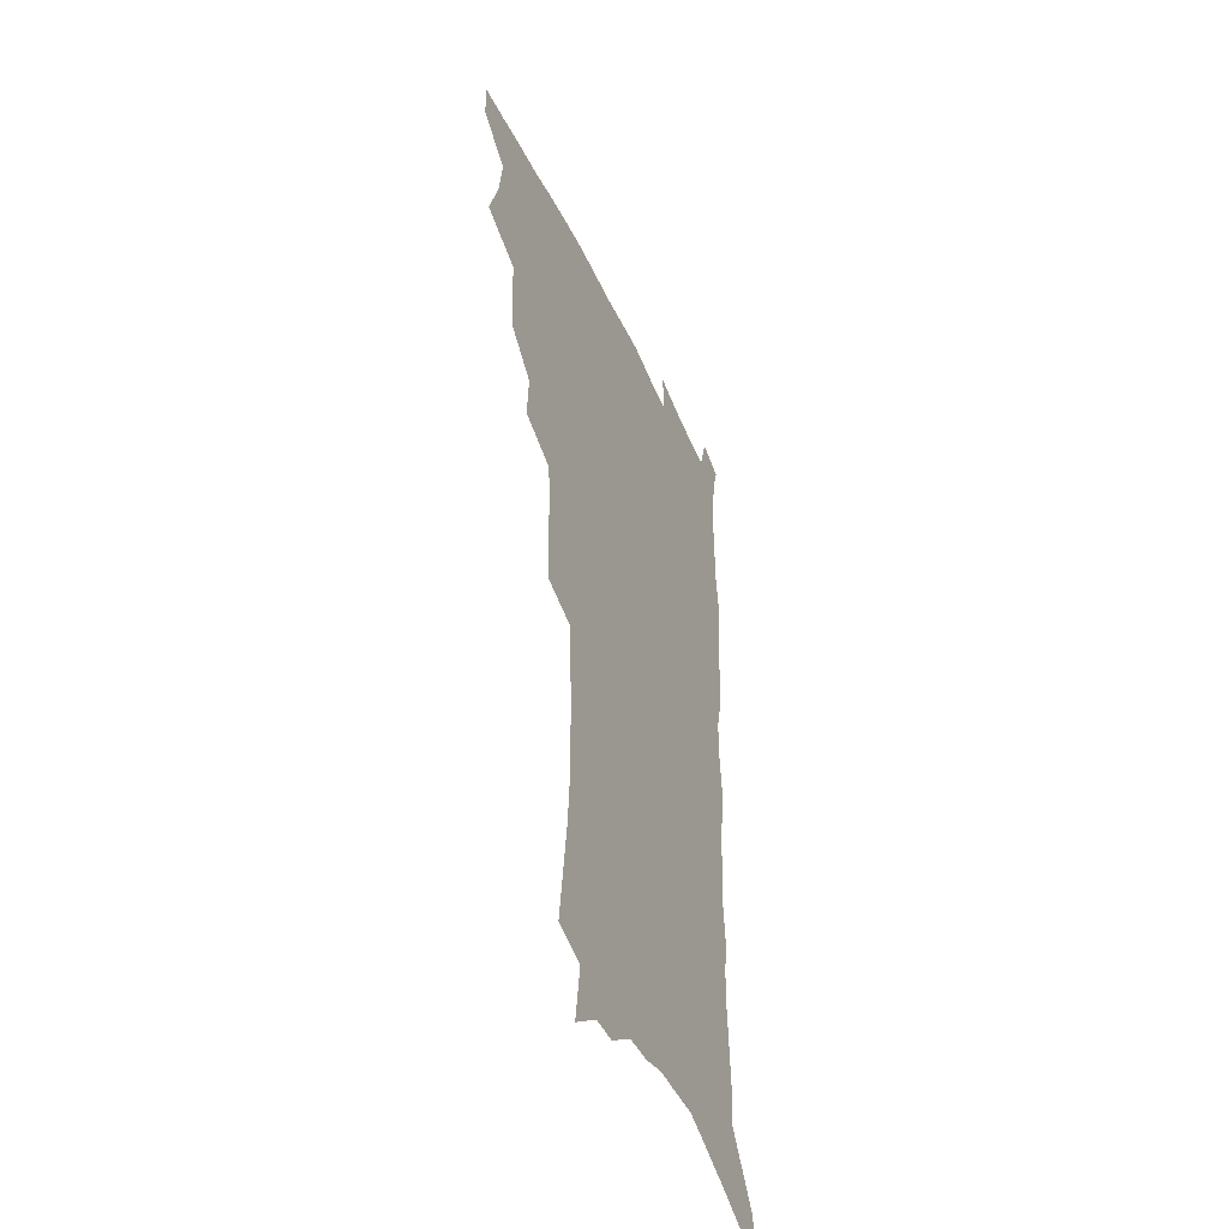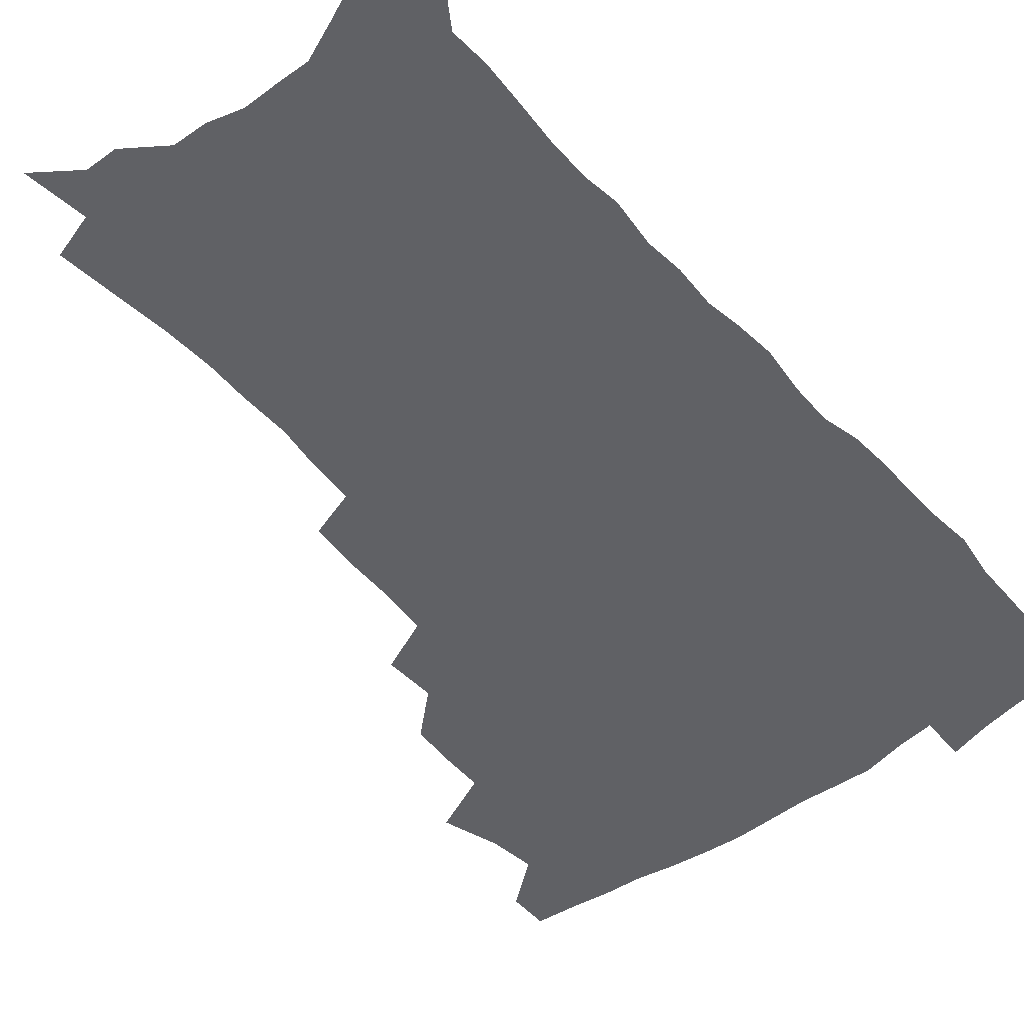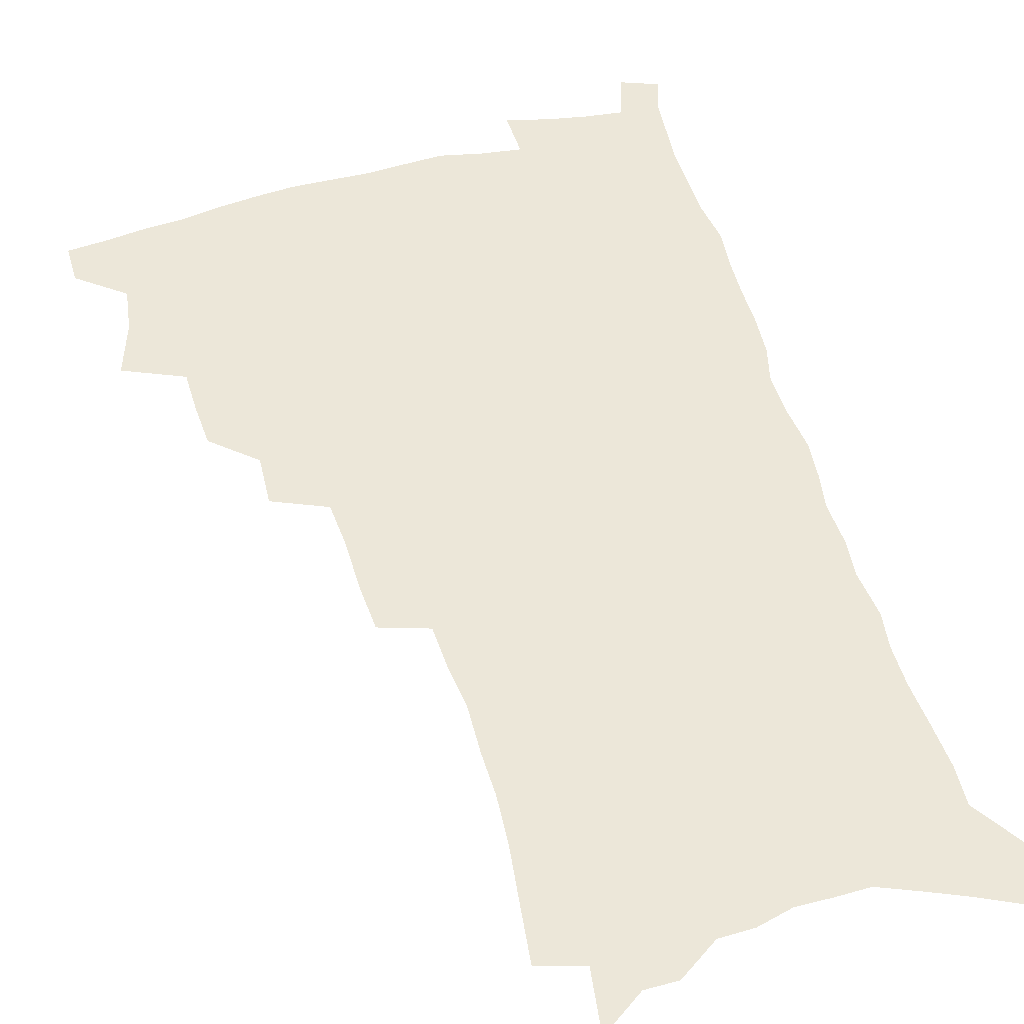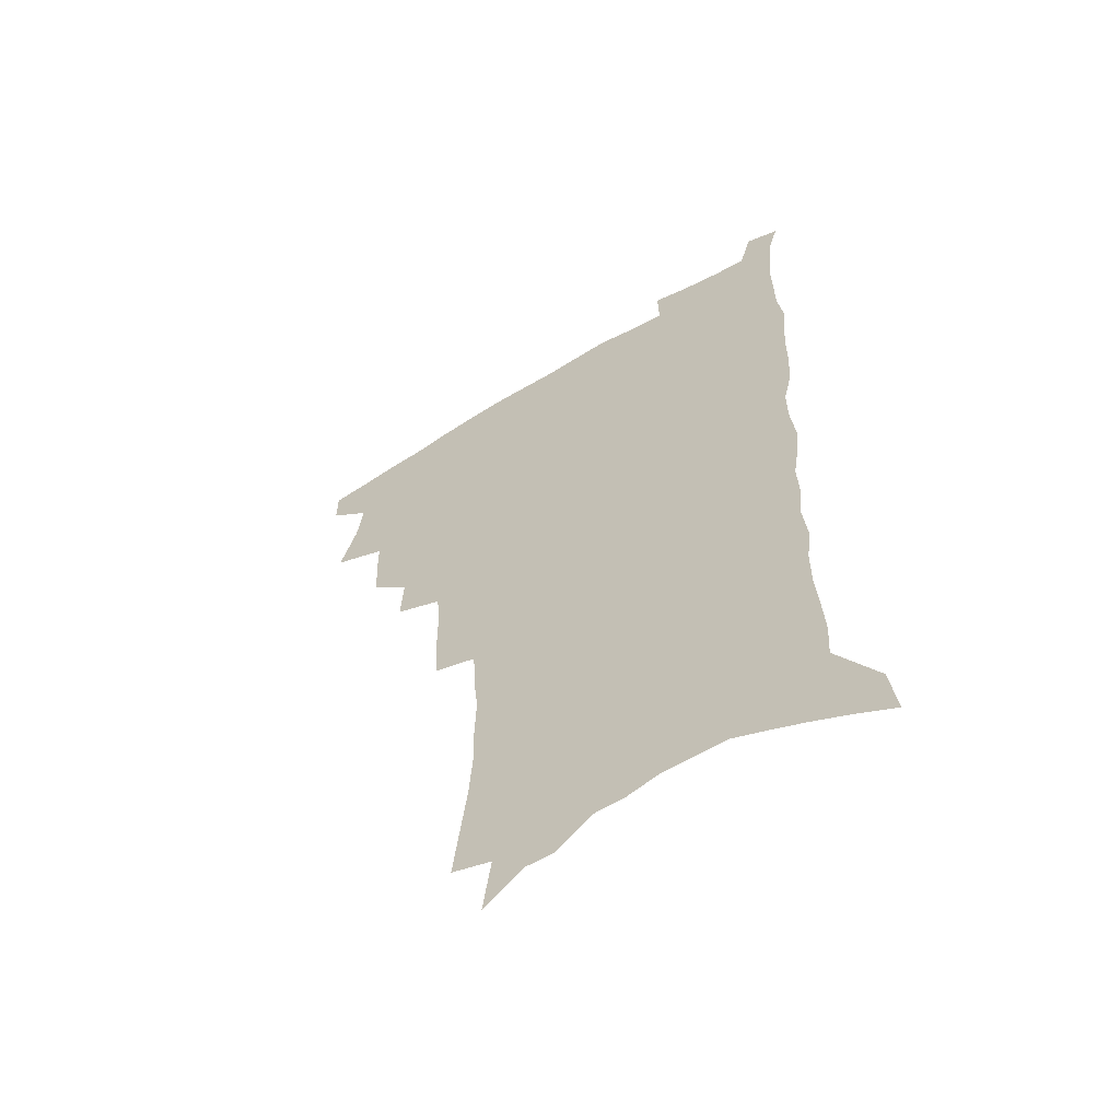
<metadata>
{"format":"obj","ext":"obj","renderer":"f3d","projection":"perspective","resolution":1024,"background":"white","views":[{"elev":-45.2,"azim":-66.9,"up":"+Y"},{"elev":-50.2,"azim":39.4,"up":"+Z"},{"elev":49.7,"azim":-16.0,"up":"+Z"},{"elev":-59.9,"azim":31.5,"up":"+Y"}]}
</metadata>
<code>
v 482.9 502.3 0
v 482.9 517.2 0
v 490.4 451.4 0
v 497.3 471.9 0
v 499.8 489 0
v 499.8 504 0
v 498 518.8 0
v 513.4 409.7 0
v 512.5 425.6 0
v 512.4 441.9 0
v 515.3 460.1 0
v 515.7 475.5 0
v 516.9 491.1 0
v 515.4 505.4 0
v 512.6 521 0
v 527.9 376.7 0
v 529 395.8 0
v 530.4 414.3 0
v 531.3 431.4 0
v 530.1 446.3 0
v 531 462 0
v 531.4 477.3 0
v 532.1 492.4 0
v 530.1 507.1 0
v 527.8 522.1 0
v 549.7 313.6 0
v 548.6 331.4 0
v 548.6 350.9 0
v 547.4 368.4 0
v 546.4 385.2 0
v 548.7 404.8 0
v 546.3 418.3 0
v 549.6 437.3 0
v 549.1 451.2 0
v 547.8 465 0
v 547.8 479.6 0
v 547.1 493.6 0
v 545.3 508 0
v 542.2 524.9 0
v 563.2 176.7 0
v 565.8 197.9 0
v 568.5 219.5 0
v 569.7 238.5 0
v 569.5 255.1 0
v 570.1 274.2 0
v 568.3 289.6 0
v 567.5 308 0
v 565.9 324.8 0
v 564.9 341.9 0
v 563.7 358.1 0
v 563.3 375.3 0
v 562.7 391.4 0
v 563.2 408.2 0
v 562.5 422.8 0
v 563.3 438.3 0
v 563.7 453.2 0
v 563.5 467.4 0
v 562.7 481.1 0
v 561.4 495 0
v 559.5 509.8 0
v 556.6 526.8 0
v 576.5 148 0
v 579.8 171.7 0
v 577.8 185.1 0
v 583.3 213.2 0
v 583.9 231.3 0
v 584.1 248.8 0
v 583.9 265.8 0
v 582.7 281.3 0
v 582.3 299.5 0
v 581.6 316.9 0
v 580.7 333.5 0
v 579.1 348 0
v 578.3 364.1 0
v 577.6 379.7 0
v 577.3 395.4 0
v 577.9 411.7 0
v 578.3 426.8 0
v 578 440.7 0
v 578.1 455 0
v 577.5 468.6 0
v 576.5 482.3 0
v 575.7 496 0
v 574.4 510.1 0
v 571.2 528.1 0
v 592.5 159.6 0
v 593.4 178.3 0
v 594 198 0
v 597.7 223.1 0
v 597.6 239.7 0
v 597.5 256.9 0
v 596.8 272.9 0
v 595.2 286.9 0
v 594.9 304.7 0
v 594 320.3 0
v 593.3 336.9 0
v 592.8 353 0
v 591.9 367.8 0
v 591.8 384.3 0
v 591.7 399.5 0
v 591.7 413.9 0
v 592.5 429.4 0
v 591.5 441.9 0
v 591.9 456.3 0
v 592.1 469.7 0
v 590.5 483.3 0
v 589.7 496.9 0
v 588.5 511.1 0
v 586.3 527.9 0
v 604.5 159.7 0
v 609 191.4 0
v 610.1 211.8 0
v 609.9 227.9 0
v 608.7 240.8 0
v 609.3 260.9 0
v 608.6 276.6 0
v 608.1 293.6 0
v 607.3 309 0
v 606.5 324 0
v 605.9 339.9 0
v 605.6 355.9 0
v 604.7 369.6 0
v 604.5 384.7 0
v 604.4 399.4 0
v 604.9 415.6 0
v 605 429.8 0
v 604.7 442.7 0
v 605.2 457 0
v 605.2 470.3 0
v 604.6 483.8 0
v 603.4 497.9 0
v 602.8 511.9 0
v 601.2 527.6 0
v 619.4 170.3 0
v 621.6 196.1 0
v 621.9 214.2 0
v 621.8 231.7 0
v 621.6 248 0
v 621 263.1 0
v 620.4 279 0
v 619.8 294.9 0
v 619 309.7 0
v 619.1 328.7 0
v 618.4 342.7 0
v 618 358 0
v 617.2 371 0
v 617.6 387.1 0
v 617.7 402.1 0
v 617.8 416.6 0
v 617.8 430 0
v 617.9 443.7 0
v 618.6 458 0
v 618.4 470.8 0
v 618.6 484.1 0
v 618.6 497.4 0
v 617.7 511.5 0
v 615.5 528.7 0
v 632.2 170.7 0
v 633.5 196.3 0
v 633.6 216 0
v 633.5 234.2 0
v 633.2 249.4 0
v 632.7 265.8 0
v 632.2 281.7 0
v 631.7 297.6 0
v 631.2 313 0
v 631.1 327.5 0
v 630.5 343.2 0
v 630.2 358.5 0
v 630.2 374.4 0
v 630.1 387.7 0
v 630.2 402.6 0
v 630.4 417.4 0
v 630.6 430.3 0
v 630.7 443.9 0
v 631.3 457.6 0
v 631.6 470.7 0
v 632 483.9 0
v 632.4 497.2 0
v 631.7 511.6 0
v 629.7 529.5 0
v 645.4 174.3 0
v 645.5 196.2 0
v 645.3 216.7 0
v 645 234.3 0
v 644.8 249.1 0
v 644.3 266.1 0
v 644 280.4 0
v 643.4 296.8 0
v 642.9 315.5 0
v 642.9 327.9 0
v 642.8 341.8 0
v 642.5 358.1 0
v 642.4 373.4 0
v 642.5 388.6 0
v 642.8 402.5 0
v 643.2 416.1 0
v 643.3 430.6 0
v 643.4 444.7 0
v 644.4 457.1 0
v 644.8 470.2 0
v 645.3 483.7 0
v 645.8 497 0
v 645.9 510.9 0
v 645.6 526.3 0
v 658.3 174.3 0
v 657.7 195.6 0
v 657.3 214.3 0
v 656.7 232.6 0
v 657.1 246 0
v 656 265.3 0
v 655.6 281.1 0
v 655.2 297.1 0
v 654.9 313 0
v 654.7 327.9 0
v 654.7 341.8 0
v 654.5 358.6 0
v 654.7 372.7 0
v 655.7 385.6 0
v 655.3 401.4 0
v 655.9 414.9 0
v 656.3 429.1 0
v 657.4 442.1 0
v 657.4 456.6 0
v 657.9 469.8 0
v 658.6 483 0
v 659.1 496.6 0
v 659.8 510.1 0
v 660.2 524.6 0
v 659.9 542.2 0
v 671 174.6 0
v 670.3 193.3 0
v 669.3 212.7 0
v 668.8 229.9 0
v 668.8 245.4 0
v 668.3 262 0
v 667.5 279.5 0
v 667.5 294.4 0
v 666.6 312 0
v 666.8 326.2 0
v 666.6 341.7 0
v 667.5 355.3 0
v 667.3 370.4 0
v 668.1 384.2 0
v 669.4 397.2 0
v 669 412.6 0
v 669.5 427.2 0
v 670.4 440.7 0
v 669.9 456.2 0
v 671.1 468.9 0
v 671.9 482.3 0
v 672.7 495.7 0
v 673.5 509.2 0
v 674.4 523.5 0
v 675.5 538.2 0
v 685 168.8 0
v 683.5 188.6 0
v 682.3 208 0
v 681.4 225.9 0
v 681.4 241.4 0
v 680.7 258.5 0
v 680.6 274.4 0
v 680.3 290.4 0
v 680.1 306.3 0
v 679.1 323.3 0
v 680 337.1 0
v 680.8 351.2 0
v 681.1 365.9 0
v 681.1 381.1 0
v 682.8 394.2 0
v 681.1 412.4 0
v 683.7 424.3 0
v 684.1 438.5 0
v 684.5 452.9 0
v 685 466.9 0
v 685.7 480.7 0
v 686.4 494.6 0
v 687.2 508.2 0
v 688.5 521.9 0
v 690.2 535.7 0
v 699.4 162.7 0
v 697.6 182.3 0
v 695.8 202.3 0
v 695.7 218.5 0
v 695.2 235.2 0
v 694.5 252.2 0
v 693.4 269.7 0
v 694 284.5 0
v 693.8 300.4 0
v 693.2 316.9 0
v 694.1 331.3 0
v 695.7 344.9 0
v 694.2 362.3 0
v 694.6 376.9 0
v 697.5 389.5 0
v 696.6 406.4 0
v 697.2 421 0
v 699.2 434.5 0
v 698.2 450.5 0
v 699.1 464.5 0
v 699.7 478.7 0
v 701 492.5 0
v 701.1 506.8 0
v 702.9 520.4 0
v 704.1 534.3 0
v 709.2 551.3 0
v 714.4 155.4 0
v 711 178 0
v 710.8 194.4 0
v 711.7 209 0
v 710.8 226.1 0
v 709.6 243.7 0
v 709.8 259.4 0
v 711.6 273.1 0
v 709.9 291.2 0
v 711.4 305.5 0
v 710.7 322 0
v 712.9 335.5 0
v 714.3 350.3 0
v 712.5 367.9 0
v 712.4 383.9 0
v 715.7 397.2 0
v 716.8 412.2 0
v 716.9 427.8 0
v 717.5 443.1 0
v 719 457.6 0
v 716.7 474.6 0
v 716.6 489.6 0
v 716.3 504.7 0
v 717.6 518.6 0
v 718.8 532.6 0
v 722.9 546.2 0
v 730.3 146.9 0
v 727.7 167.9 0
f 5 6 1
f 1 6 2
f 6 7 2
f 10 11 3
f 3 11 4
f 11 12 4
f 4 12 5
f 12 13 5
f 5 13 6
f 13 14 6
f 6 14 7
f 14 15 7
f 17 18 8
f 8 18 9
f 18 19 9
f 9 19 10
f 19 20 10
f 10 20 11
f 20 21 11
f 11 21 12
f 21 22 12
f 12 22 13
f 22 23 13
f 13 23 14
f 23 24 14
f 14 24 15
f 24 25 15
f 29 30 16
f 16 30 17
f 30 31 17
f 17 31 18
f 31 32 18
f 18 32 19
f 32 33 19
f 19 33 20
f 33 34 20
f 20 34 21
f 34 35 21
f 21 35 22
f 35 36 22
f 22 36 23
f 36 37 23
f 23 37 24
f 37 38 24
f 24 38 25
f 38 39 25
f 47 48 26
f 26 48 27
f 48 49 27
f 27 49 28
f 49 50 28
f 28 50 29
f 50 51 29
f 29 51 30
f 51 52 30
f 30 52 31
f 52 53 31
f 31 53 32
f 53 54 32
f 32 54 33
f 54 55 33
f 33 55 34
f 55 56 34
f 34 56 35
f 56 57 35
f 35 57 36
f 57 58 36
f 36 58 37
f 58 59 37
f 37 59 38
f 59 60 38
f 38 60 39
f 60 61 39
f 63 64 40
f 40 64 41
f 64 65 41
f 41 65 42
f 65 66 42
f 42 66 43
f 66 67 43
f 43 67 44
f 67 68 44
f 44 68 45
f 68 69 45
f 45 69 46
f 69 70 46
f 46 70 47
f 70 71 47
f 47 71 48
f 71 72 48
f 48 72 49
f 72 73 49
f 49 73 50
f 73 74 50
f 50 74 51
f 74 75 51
f 51 75 52
f 75 76 52
f 52 76 53
f 76 77 53
f 53 77 54
f 77 78 54
f 54 78 55
f 78 79 55
f 55 79 56
f 79 80 56
f 56 80 57
f 80 81 57
f 57 81 58
f 81 82 58
f 58 82 59
f 82 83 59
f 59 83 60
f 83 84 60
f 60 84 61
f 84 85 61
f 62 86 63
f 86 87 63
f 63 87 64
f 87 88 64
f 64 88 65
f 88 89 65
f 65 89 66
f 89 90 66
f 66 90 67
f 90 91 67
f 67 91 68
f 91 92 68
f 68 92 69
f 92 93 69
f 69 93 70
f 93 94 70
f 70 94 71
f 94 95 71
f 71 95 72
f 95 96 72
f 72 96 73
f 96 97 73
f 73 97 74
f 97 98 74
f 74 98 75
f 98 99 75
f 75 99 76
f 99 100 76
f 76 100 77
f 100 101 77
f 77 101 78
f 101 102 78
f 78 102 79
f 102 103 79
f 79 103 80
f 103 104 80
f 80 104 81
f 104 105 81
f 81 105 82
f 105 106 82
f 82 106 83
f 106 107 83
f 83 107 84
f 107 108 84
f 84 108 85
f 108 109 85
f 86 110 87
f 110 111 87
f 87 111 88
f 111 112 88
f 88 112 89
f 112 113 89
f 89 113 90
f 113 114 90
f 90 114 91
f 114 115 91
f 91 115 92
f 115 116 92
f 92 116 93
f 116 117 93
f 93 117 94
f 117 118 94
f 94 118 95
f 118 119 95
f 95 119 96
f 119 120 96
f 96 120 97
f 120 121 97
f 97 121 98
f 121 122 98
f 98 122 99
f 122 123 99
f 99 123 100
f 123 124 100
f 100 124 101
f 124 125 101
f 101 125 102
f 125 126 102
f 102 126 103
f 126 127 103
f 103 127 104
f 127 128 104
f 104 128 105
f 128 129 105
f 105 129 106
f 129 130 106
f 106 130 107
f 130 131 107
f 107 131 108
f 131 132 108
f 108 132 109
f 132 133 109
f 110 134 111
f 134 135 111
f 111 135 112
f 135 136 112
f 112 136 113
f 136 137 113
f 113 137 114
f 137 138 114
f 114 138 115
f 138 139 115
f 115 139 116
f 139 140 116
f 116 140 117
f 140 141 117
f 117 141 118
f 141 142 118
f 118 142 119
f 142 143 119
f 119 143 120
f 143 144 120
f 120 144 121
f 144 145 121
f 121 145 122
f 145 146 122
f 122 146 123
f 146 147 123
f 123 147 124
f 147 148 124
f 124 148 125
f 148 149 125
f 125 149 126
f 149 150 126
f 126 150 127
f 150 151 127
f 127 151 128
f 151 152 128
f 128 152 129
f 152 153 129
f 129 153 130
f 153 154 130
f 130 154 131
f 154 155 131
f 131 155 132
f 155 156 132
f 132 156 133
f 156 157 133
f 134 158 135
f 158 159 135
f 135 159 136
f 159 160 136
f 136 160 137
f 160 161 137
f 137 161 138
f 161 162 138
f 138 162 139
f 162 163 139
f 139 163 140
f 163 164 140
f 140 164 141
f 164 165 141
f 141 165 142
f 165 166 142
f 142 166 143
f 166 167 143
f 143 167 144
f 167 168 144
f 144 168 145
f 168 169 145
f 145 169 146
f 169 170 146
f 146 170 147
f 170 171 147
f 147 171 148
f 171 172 148
f 148 172 149
f 172 173 149
f 149 173 150
f 173 174 150
f 150 174 151
f 174 175 151
f 151 175 152
f 175 176 152
f 152 176 153
f 176 177 153
f 153 177 154
f 177 178 154
f 154 178 155
f 178 179 155
f 155 179 156
f 179 180 156
f 156 180 157
f 180 181 157
f 158 182 159
f 182 183 159
f 159 183 160
f 183 184 160
f 160 184 161
f 184 185 161
f 161 185 162
f 185 186 162
f 162 186 163
f 186 187 163
f 163 187 164
f 187 188 164
f 164 188 165
f 188 189 165
f 165 189 166
f 189 190 166
f 166 190 167
f 190 191 167
f 167 191 168
f 191 192 168
f 168 192 169
f 192 193 169
f 169 193 170
f 193 194 170
f 170 194 171
f 194 195 171
f 171 195 172
f 195 196 172
f 172 196 173
f 196 197 173
f 173 197 174
f 197 198 174
f 174 198 175
f 198 199 175
f 175 199 176
f 199 200 176
f 176 200 177
f 200 201 177
f 177 201 178
f 201 202 178
f 178 202 179
f 202 203 179
f 179 203 180
f 203 204 180
f 180 204 181
f 204 205 181
f 182 206 183
f 206 207 183
f 183 207 184
f 207 208 184
f 184 208 185
f 208 209 185
f 185 209 186
f 209 210 186
f 186 210 187
f 210 211 187
f 187 211 188
f 211 212 188
f 188 212 189
f 212 213 189
f 189 213 190
f 213 214 190
f 190 214 191
f 214 215 191
f 191 215 192
f 215 216 192
f 192 216 193
f 216 217 193
f 193 217 194
f 217 218 194
f 194 218 195
f 218 219 195
f 195 219 196
f 219 220 196
f 196 220 197
f 220 221 197
f 197 221 198
f 221 222 198
f 198 222 199
f 222 223 199
f 199 223 200
f 223 224 200
f 200 224 201
f 224 225 201
f 201 225 202
f 225 226 202
f 202 226 203
f 226 227 203
f 203 227 204
f 227 228 204
f 204 228 205
f 228 229 205
f 206 231 207
f 231 232 207
f 207 232 208
f 232 233 208
f 208 233 209
f 233 234 209
f 209 234 210
f 234 235 210
f 210 235 211
f 235 236 211
f 211 236 212
f 236 237 212
f 212 237 213
f 237 238 213
f 213 238 214
f 238 239 214
f 214 239 215
f 239 240 215
f 215 240 216
f 240 241 216
f 216 241 217
f 241 242 217
f 217 242 218
f 242 243 218
f 218 243 219
f 243 244 219
f 219 244 220
f 244 245 220
f 220 245 221
f 245 246 221
f 221 246 222
f 246 247 222
f 222 247 223
f 247 248 223
f 223 248 224
f 248 249 224
f 224 249 225
f 249 250 225
f 225 250 226
f 250 251 226
f 226 251 227
f 251 252 227
f 227 252 228
f 252 253 228
f 228 253 229
f 253 254 229
f 229 254 230
f 254 255 230
f 231 256 232
f 256 257 232
f 232 257 233
f 257 258 233
f 233 258 234
f 258 259 234
f 234 259 235
f 259 260 235
f 235 260 236
f 260 261 236
f 236 261 237
f 261 262 237
f 237 262 238
f 262 263 238
f 238 263 239
f 263 264 239
f 239 264 240
f 264 265 240
f 240 265 241
f 265 266 241
f 241 266 242
f 266 267 242
f 242 267 243
f 267 268 243
f 243 268 244
f 268 269 244
f 244 269 245
f 269 270 245
f 245 270 246
f 270 271 246
f 246 271 247
f 271 272 247
f 247 272 248
f 272 273 248
f 248 273 249
f 273 274 249
f 249 274 250
f 274 275 250
f 250 275 251
f 275 276 251
f 251 276 252
f 276 277 252
f 252 277 253
f 277 278 253
f 253 278 254
f 278 279 254
f 254 279 255
f 279 280 255
f 256 281 257
f 281 282 257
f 257 282 258
f 282 283 258
f 258 283 259
f 283 284 259
f 259 284 260
f 284 285 260
f 260 285 261
f 285 286 261
f 261 286 262
f 286 287 262
f 262 287 263
f 287 288 263
f 263 288 264
f 288 289 264
f 264 289 265
f 289 290 265
f 265 290 266
f 290 291 266
f 266 291 267
f 291 292 267
f 267 292 268
f 292 293 268
f 268 293 269
f 293 294 269
f 269 294 270
f 294 295 270
f 270 295 271
f 295 296 271
f 271 296 272
f 296 297 272
f 272 297 273
f 297 298 273
f 273 298 274
f 298 299 274
f 274 299 275
f 299 300 275
f 275 300 276
f 300 301 276
f 276 301 277
f 301 302 277
f 277 302 278
f 302 303 278
f 278 303 279
f 303 304 279
f 279 304 280
f 304 305 280
f 281 307 282
f 307 308 282
f 282 308 283
f 308 309 283
f 283 309 284
f 309 310 284
f 284 310 285
f 310 311 285
f 285 311 286
f 311 312 286
f 286 312 287
f 312 313 287
f 287 313 288
f 313 314 288
f 288 314 289
f 314 315 289
f 289 315 290
f 315 316 290
f 290 316 291
f 316 317 291
f 291 317 292
f 317 318 292
f 292 318 293
f 318 319 293
f 293 319 294
f 319 320 294
f 294 320 295
f 320 321 295
f 295 321 296
f 321 322 296
f 296 322 297
f 322 323 297
f 297 323 298
f 323 324 298
f 298 324 299
f 324 325 299
f 299 325 300
f 325 326 300
f 300 326 301
f 326 327 301
f 301 327 302
f 327 328 302
f 302 328 303
f 328 329 303
f 303 329 304
f 329 330 304
f 304 330 305
f 330 331 305
f 305 331 306
f 331 332 306
f 307 333 308
f 333 334 308
f 308 334 309

</code>
